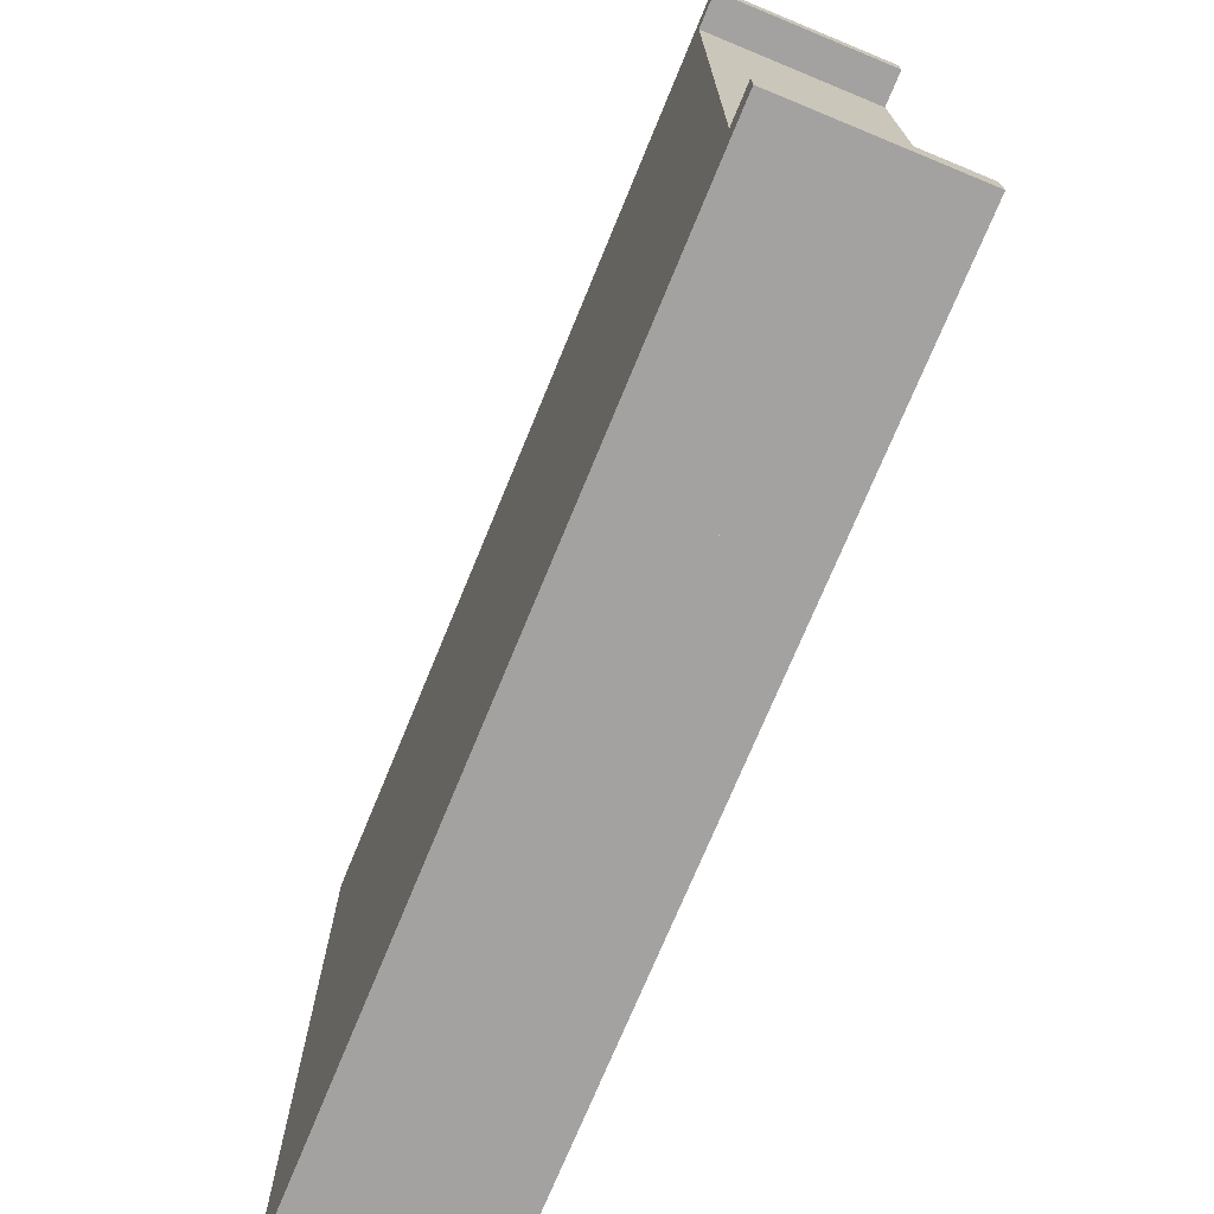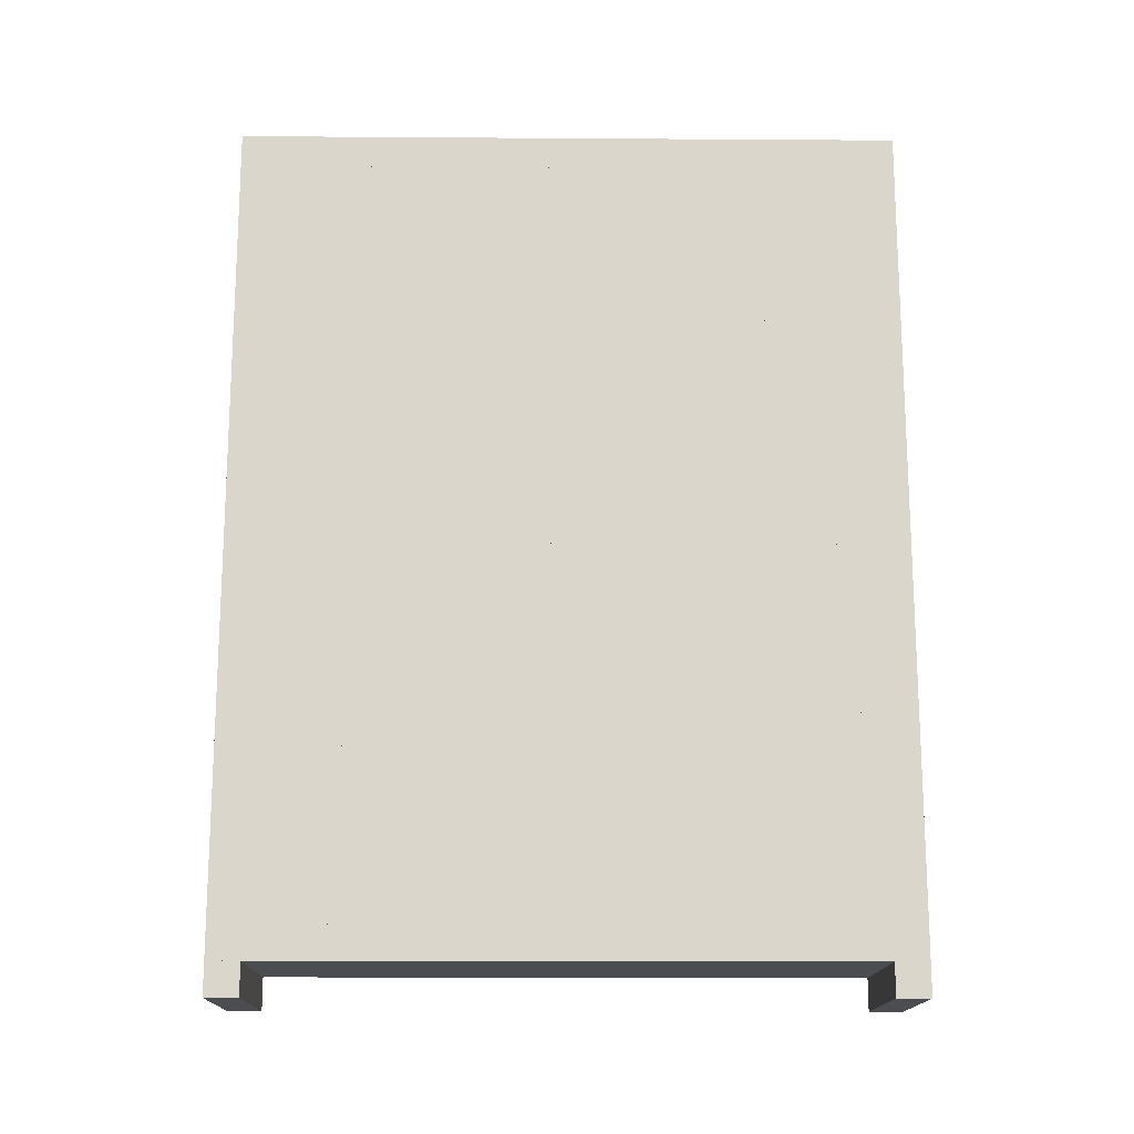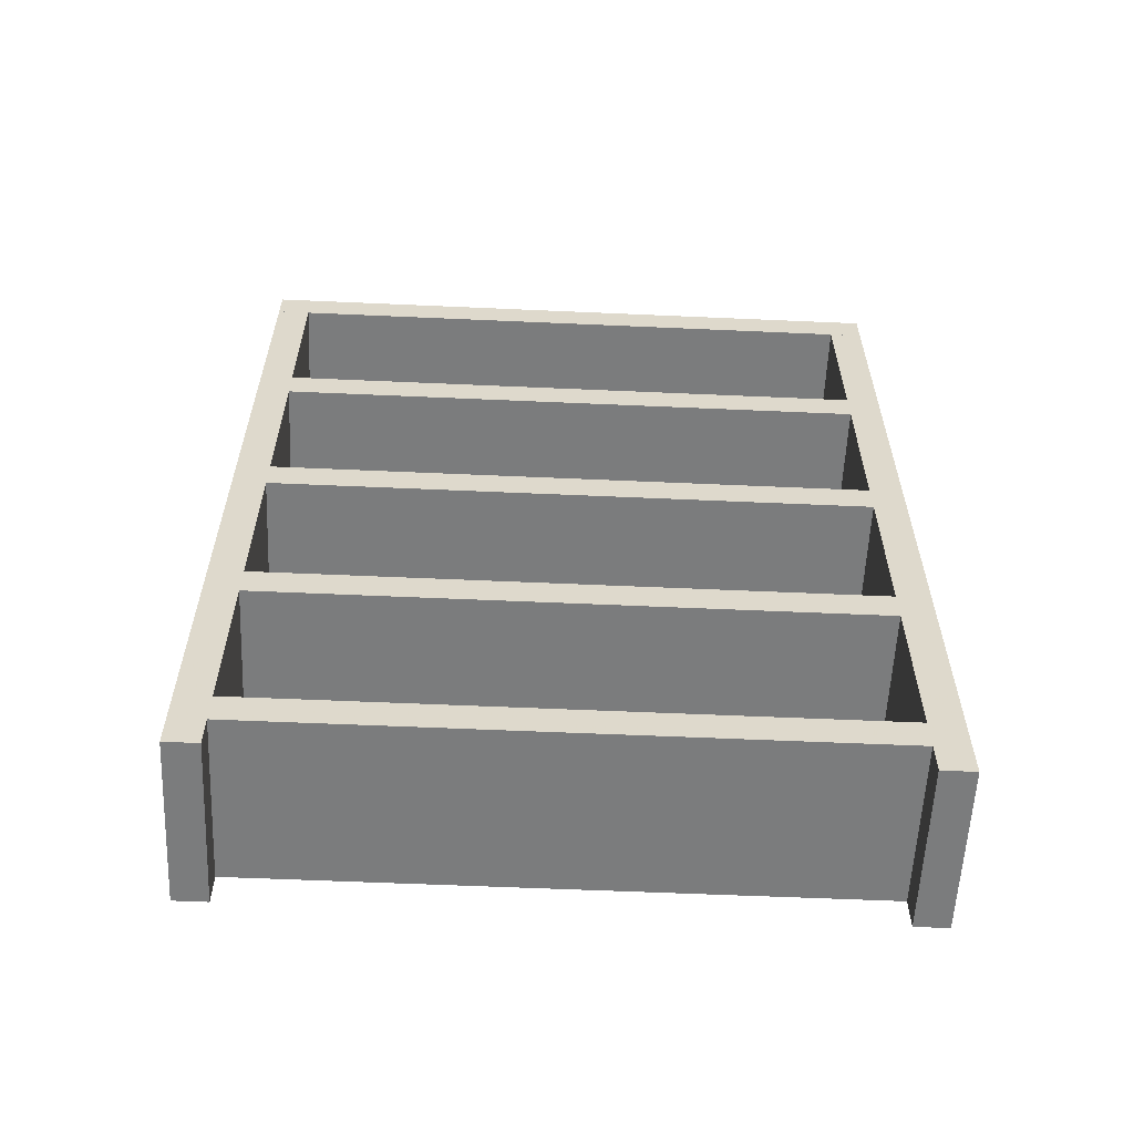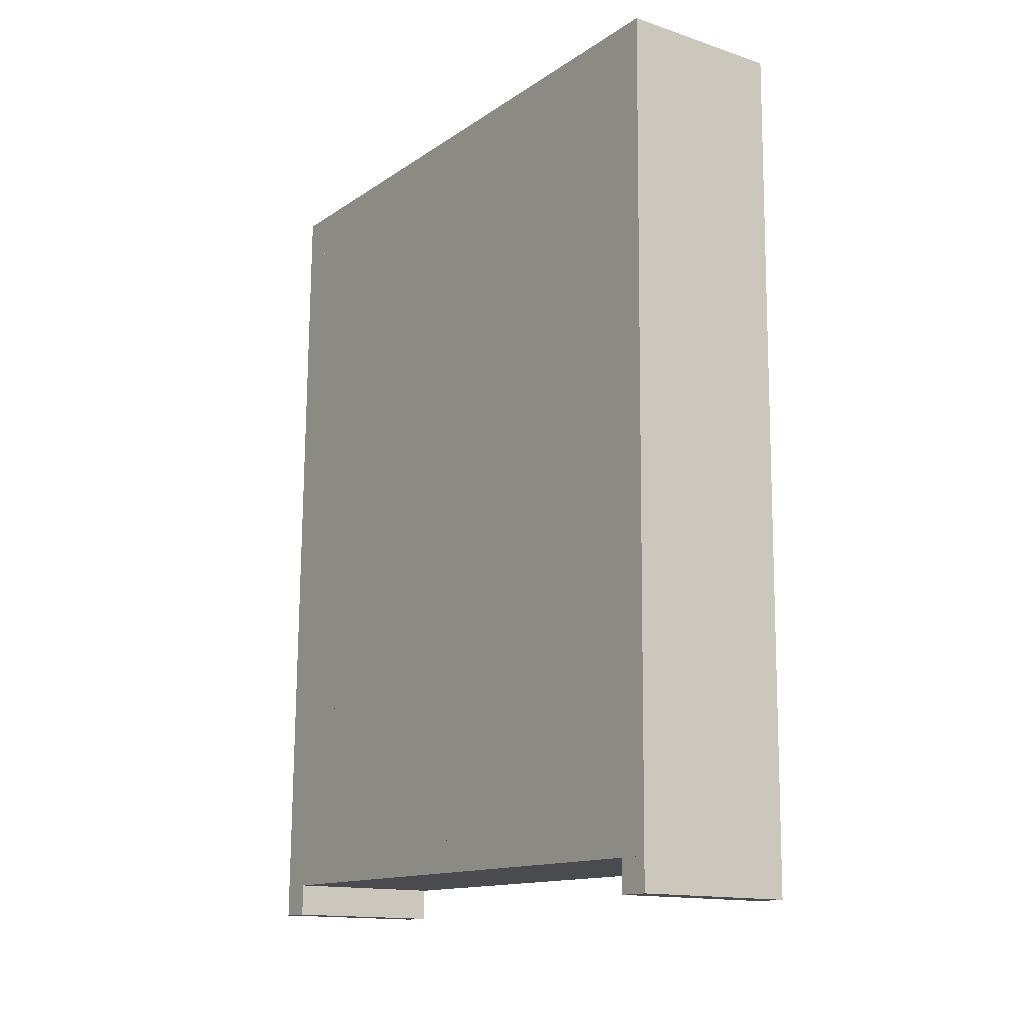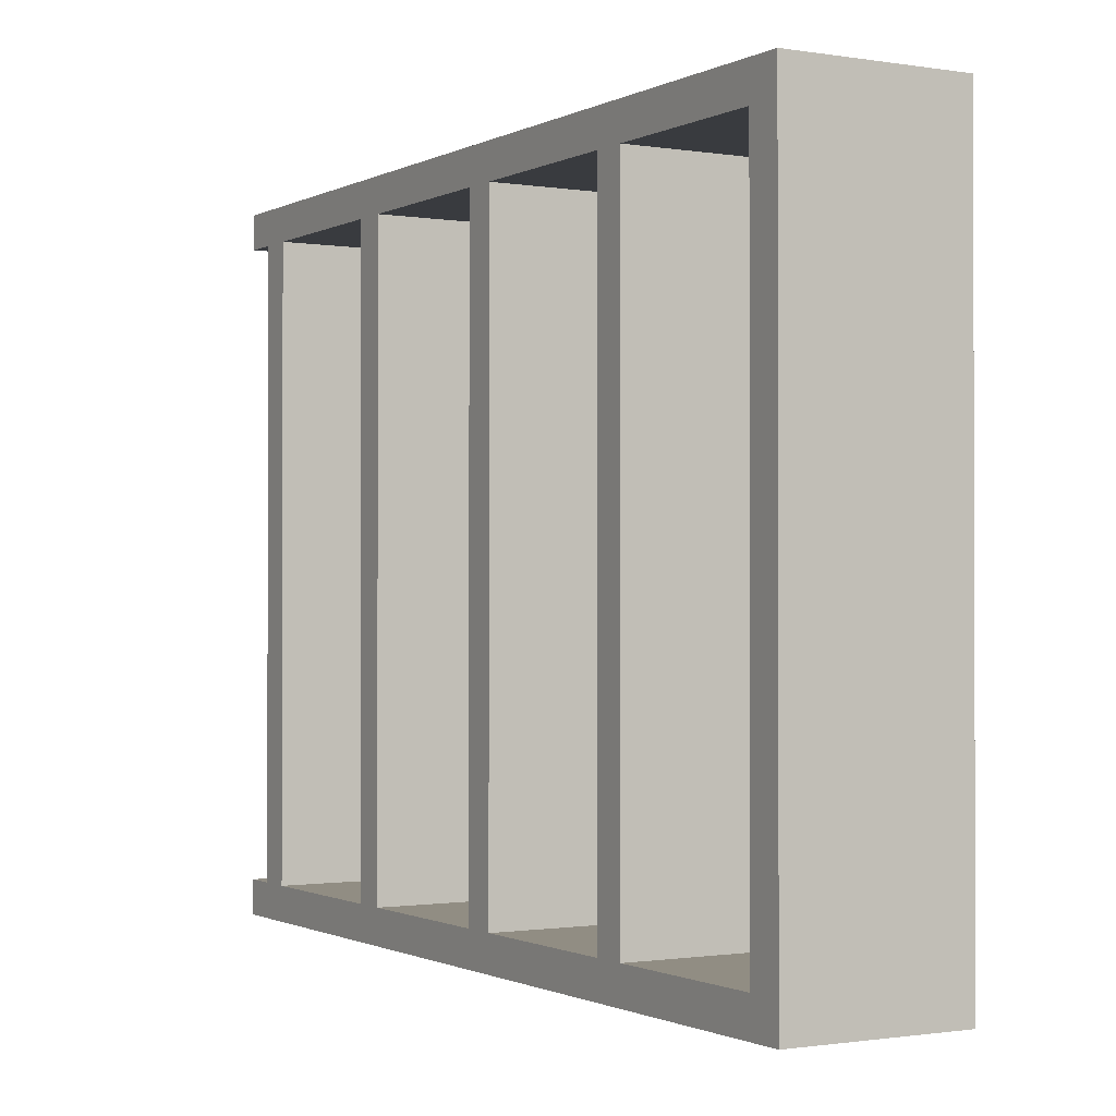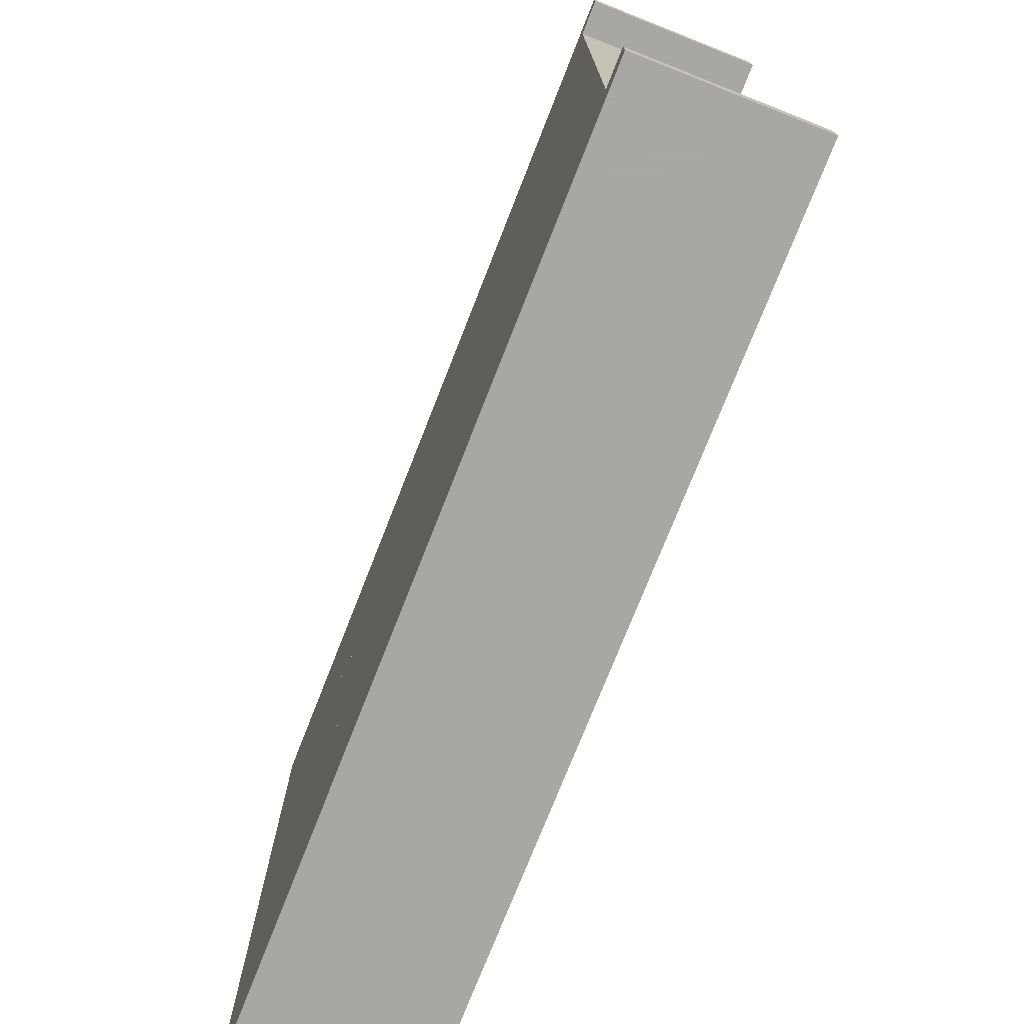
<metadata>
{"format":"obj","ext":"obj","renderer":"f3d","projection":"perspective","resolution":1024,"background":"white","views":[{"elev":-72.7,"azim":-22.9,"up":"+Z"},{"elev":-15.5,"azim":-90.8,"up":"+Y"},{"elev":-59.2,"azim":87.4,"up":"+Y"},{"elev":-13.9,"azim":-34.9,"up":"+Y"},{"elev":-1.0,"azim":149.2,"up":"+Z"},{"elev":-74.8,"azim":-22.0,"up":"+Z"}]}
</metadata>
<code>
v -0.08546 -0.4569 0.384
v -0.08511 -0.4185 0.384
v -0.08546 -0.4569 0.3456
v -0.08511 -0.4185 0.3456
v 0.1065 -0.4587 0.3456
v 0.1065 -0.4587 0.384
v 0.1069 -0.4203 0.384
v 0.1069 -0.4203 0.3456
v -0.08546 -0.4569 -0.3456
v -0.08511 -0.4185 -0.3456
v -0.08546 -0.4569 -0.384
v -0.08511 -0.4185 -0.384
v 0.1065 -0.4587 -0.384
v 0.1065 -0.4587 -0.3456
v 0.1069 -0.4203 -0.3456
v 0.1069 -0.4203 -0.384
v -0.08475 -0.3801 0.384
v -0.08475 -0.3801 -0.384
v 0.1072 -0.3819 0.384
v 0.1072 -0.3819 -0.384
v -0.08298 -0.1881 0.384
v -0.08475 -0.3801 0.3456
v -0.08298 -0.1881 0.3456
v 0.1072 -0.3819 0.3456
v 0.109 -0.1899 0.384
v 0.109 -0.1899 0.3456
v -0.08475 -0.3801 -0.3456
v -0.08298 -0.1881 -0.3456
v -0.08298 -0.1881 -0.384
v 0.1072 -0.3819 -0.3456
v 0.109 -0.1899 -0.3456
v 0.109 -0.1899 -0.384
v -0.08263 -0.1498 0.384
v -0.08263 -0.1498 -0.384
v 0.1093 -0.1515 0.384
v 0.1093 -0.1515 -0.384
v -0.08091 -0.3801 -0.3456
v -0.08091 -0.3801 0.3456
v -0.07914 -0.1882 0.3456
v -0.07914 -0.1882 -0.3456
v -0.08086 0.04221 0.384
v -0.08263 -0.1498 0.3456
v -0.08086 0.04221 0.3456
v 0.1093 -0.1515 0.3456
v 0.1111 0.04044 0.384
v 0.1111 0.04044 0.3456
v -0.08263 -0.1498 -0.3456
v -0.08086 0.04221 -0.3456
v -0.08086 0.04221 -0.384
v 0.1093 -0.1515 -0.3456
v 0.1111 0.04044 -0.3456
v 0.1111 0.04044 -0.384
v -0.0805 0.08061 0.384
v -0.0805 0.08061 -0.384
v 0.1115 0.07884 0.384
v 0.1115 0.07884 -0.384
v -0.07879 -0.1498 -0.3456
v -0.07879 -0.1498 0.3456
v -0.07702 0.04218 0.3456
v -0.07702 0.04218 -0.3456
v -0.07873 0.2726 0.384
v -0.0805 0.08061 0.3456
v -0.07873 0.2726 0.3456
v 0.1115 0.07884 0.3456
v 0.1132 0.2708 0.384
v 0.1132 0.2708 0.3456
v -0.0805 0.08061 -0.3456
v -0.07873 0.2726 -0.3456
v -0.07873 0.2726 -0.384
v 0.1115 0.07884 -0.3456
v 0.1132 0.2708 -0.3456
v 0.1132 0.2708 -0.384
v -0.07838 0.311 0.384
v -0.07838 0.311 -0.384
v 0.1136 0.3092 0.384
v 0.1136 0.3092 -0.384
v -0.07666 0.08057 -0.3456
v -0.07666 0.08057 0.3456
v -0.0749 0.2725 0.3456
v -0.0749 0.2725 -0.3456
v -0.07661 0.5029 0.384
v -0.07838 0.311 0.3456
v -0.07661 0.5029 0.3456
v 0.1136 0.3092 0.3456
v 0.1154 0.5012 0.384
v 0.1154 0.5012 0.3456
v -0.07838 0.311 -0.3456
v -0.07661 0.5029 -0.3456
v -0.07661 0.5029 -0.384
v 0.1136 0.3092 -0.3456
v 0.1154 0.5012 -0.3456
v 0.1154 0.5012 -0.384
v -0.07626 0.5413 0.384
v -0.07626 0.5413 -0.384
v 0.1157 0.5396 0.384
v 0.1157 0.5396 -0.384
v -0.07454 0.3109 -0.3456
v -0.07454 0.3109 0.3456
v -0.07277 0.5029 0.3456
v -0.07277 0.5029 -0.3456
f 1 2 3
f 3 2 4
f 1 5 6
f 1 3 5
f 1 6 2
f 2 6 7
f 2 7 8
f 2 8 4
f 3 8 5
f 3 4 8
f 5 7 6
f 5 8 7
f 9 10 11
f 11 10 12
f 9 13 14
f 9 11 13
f 9 14 10
f 10 14 15
f 10 15 16
f 10 16 12
f 11 16 13
f 11 12 16
f 13 15 14
f 13 16 15
f 2 17 12
f 12 17 18
f 2 16 7
f 2 12 16
f 2 7 17
f 17 7 19
f 17 19 20
f 17 20 18
f 12 20 16
f 12 18 20
f 16 19 7
f 16 20 19
f 17 21 22
f 22 21 23
f 17 24 19
f 17 22 24
f 17 19 21
f 21 19 25
f 21 25 26
f 21 26 23
f 22 26 24
f 22 23 26
f 24 25 19
f 24 26 25
f 27 28 18
f 18 28 29
f 27 20 30
f 27 18 20
f 27 30 28
f 28 30 31
f 28 31 32
f 28 32 29
f 18 32 20
f 18 29 32
f 20 31 30
f 20 32 31
f 21 33 29
f 29 33 34
f 21 32 25
f 21 29 32
f 21 25 33
f 33 25 35
f 33 35 36
f 33 36 34
f 29 36 32
f 29 34 36
f 32 35 25
f 32 36 35
f 22 23 27
f 27 23 28
f 22 37 38
f 22 27 37
f 22 38 23
f 23 38 39
f 23 39 40
f 23 40 28
f 27 40 37
f 27 28 40
f 37 39 38
f 37 40 39
f 33 41 42
f 42 41 43
f 33 44 35
f 33 42 44
f 33 35 41
f 41 35 45
f 41 45 46
f 41 46 43
f 42 46 44
f 42 43 46
f 44 45 35
f 44 46 45
f 47 48 34
f 34 48 49
f 47 36 50
f 47 34 36
f 47 50 48
f 48 50 51
f 48 51 52
f 48 52 49
f 34 52 36
f 34 49 52
f 36 51 50
f 36 52 51
f 41 53 49
f 49 53 54
f 41 52 45
f 41 49 52
f 41 45 53
f 53 45 55
f 53 55 56
f 53 56 54
f 49 56 52
f 49 54 56
f 52 55 45
f 52 56 55
f 42 43 47
f 47 43 48
f 42 57 58
f 42 47 57
f 42 58 43
f 43 58 59
f 43 59 60
f 43 60 48
f 47 60 57
f 47 48 60
f 57 59 58
f 57 60 59
f 53 61 62
f 62 61 63
f 53 64 55
f 53 62 64
f 53 55 61
f 61 55 65
f 61 65 66
f 61 66 63
f 62 66 64
f 62 63 66
f 64 65 55
f 64 66 65
f 67 68 54
f 54 68 69
f 67 56 70
f 67 54 56
f 67 70 68
f 68 70 71
f 68 71 72
f 68 72 69
f 54 72 56
f 54 69 72
f 56 71 70
f 56 72 71
f 61 73 69
f 69 73 74
f 61 72 65
f 61 69 72
f 61 65 73
f 73 65 75
f 73 75 76
f 73 76 74
f 69 76 72
f 69 74 76
f 72 75 65
f 72 76 75
f 62 63 67
f 67 63 68
f 62 77 78
f 62 67 77
f 62 78 63
f 63 78 79
f 63 79 80
f 63 80 68
f 67 80 77
f 67 68 80
f 77 79 78
f 77 80 79
f 73 81 82
f 82 81 83
f 73 84 75
f 73 82 84
f 73 75 81
f 81 75 85
f 81 85 86
f 81 86 83
f 82 86 84
f 82 83 86
f 84 85 75
f 84 86 85
f 87 88 74
f 74 88 89
f 87 76 90
f 87 74 76
f 87 90 88
f 88 90 91
f 88 91 92
f 88 92 89
f 74 92 76
f 74 89 92
f 76 91 90
f 76 92 91
f 81 93 89
f 89 93 94
f 81 92 85
f 81 89 92
f 81 85 93
f 93 85 95
f 93 95 96
f 93 96 94
f 89 96 92
f 89 94 96
f 92 95 85
f 92 96 95
f 82 83 87
f 87 83 88
f 82 97 98
f 82 87 97
f 82 98 83
f 83 98 99
f 83 99 100
f 83 100 88
f 87 100 97
f 87 88 100
f 97 99 98
f 97 100 99

</code>
